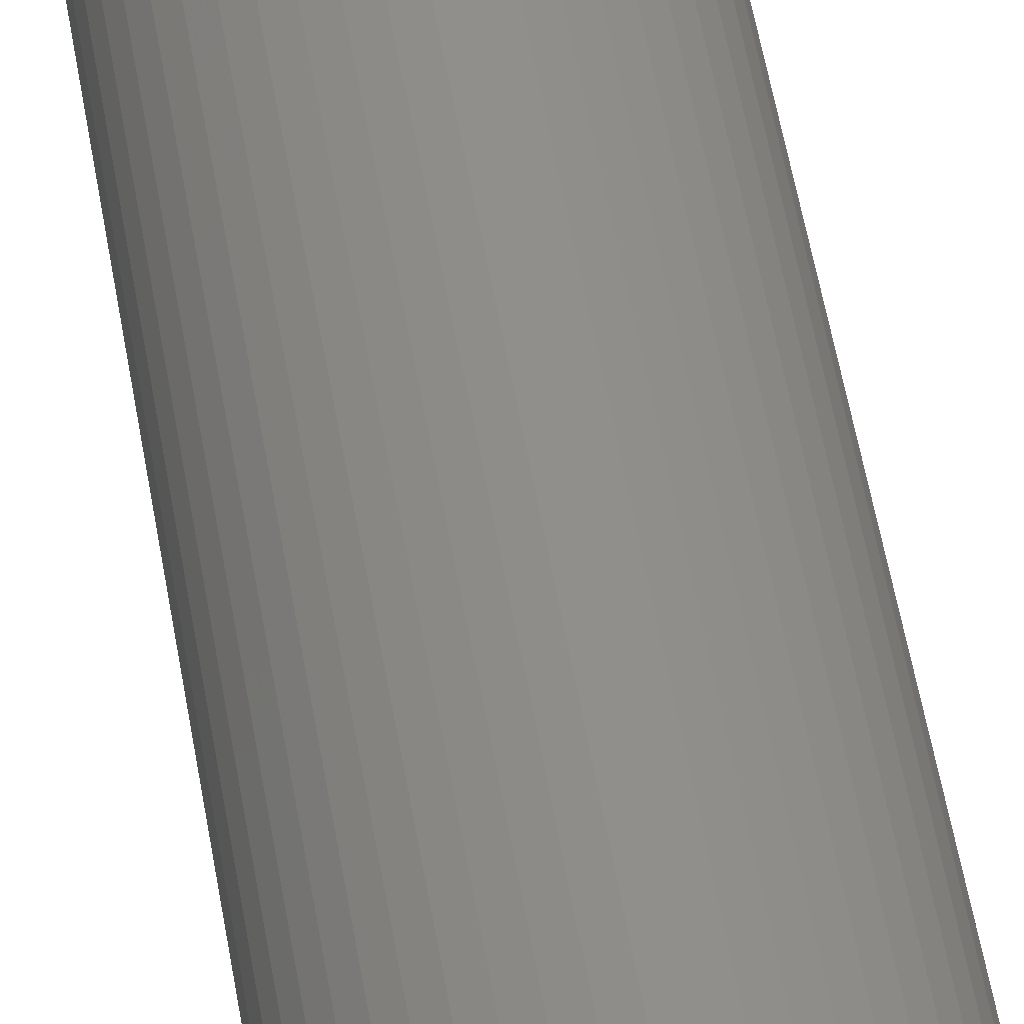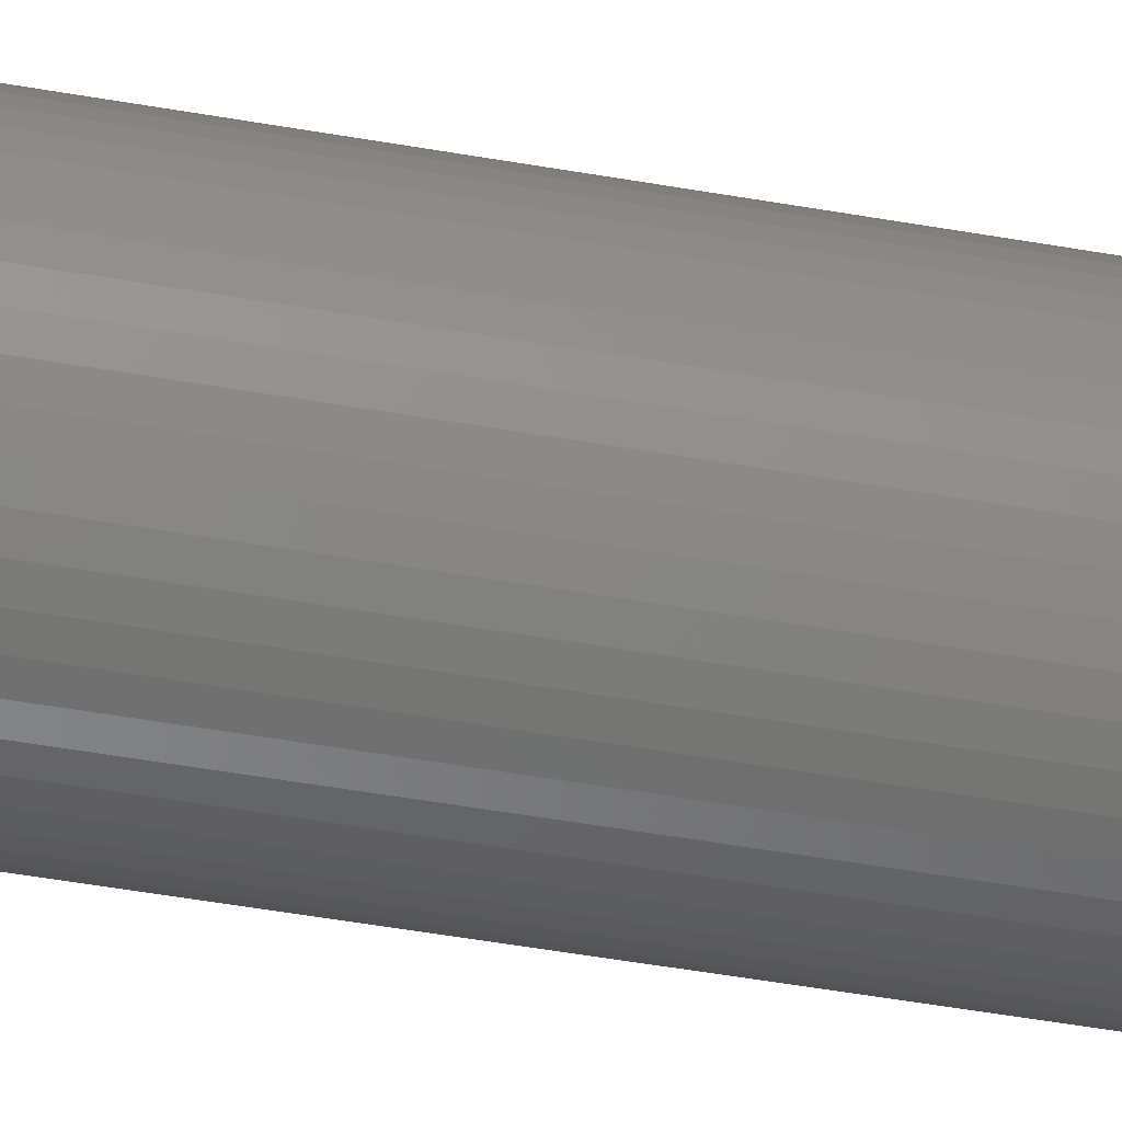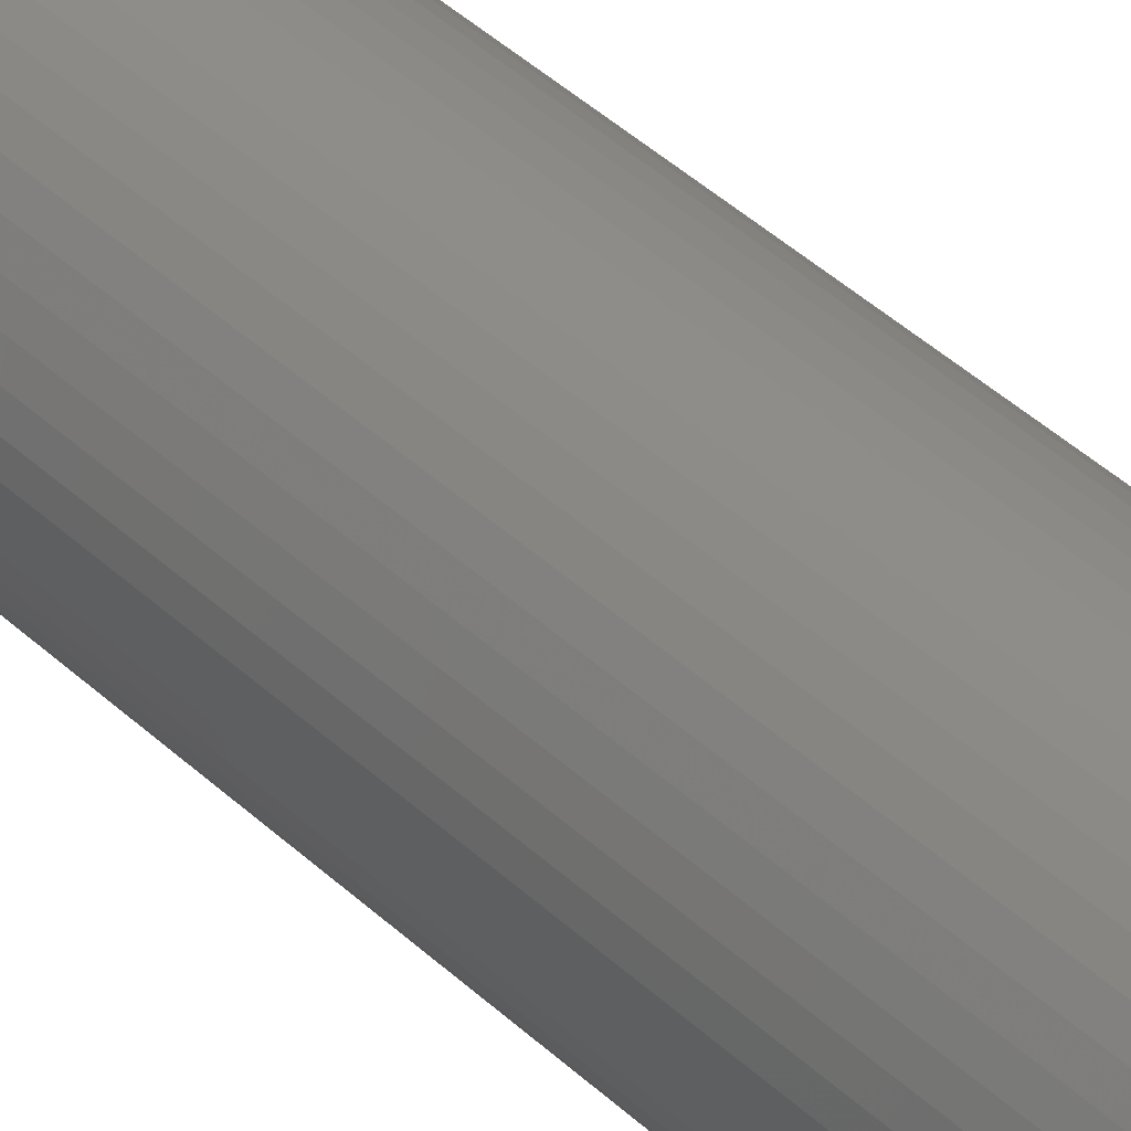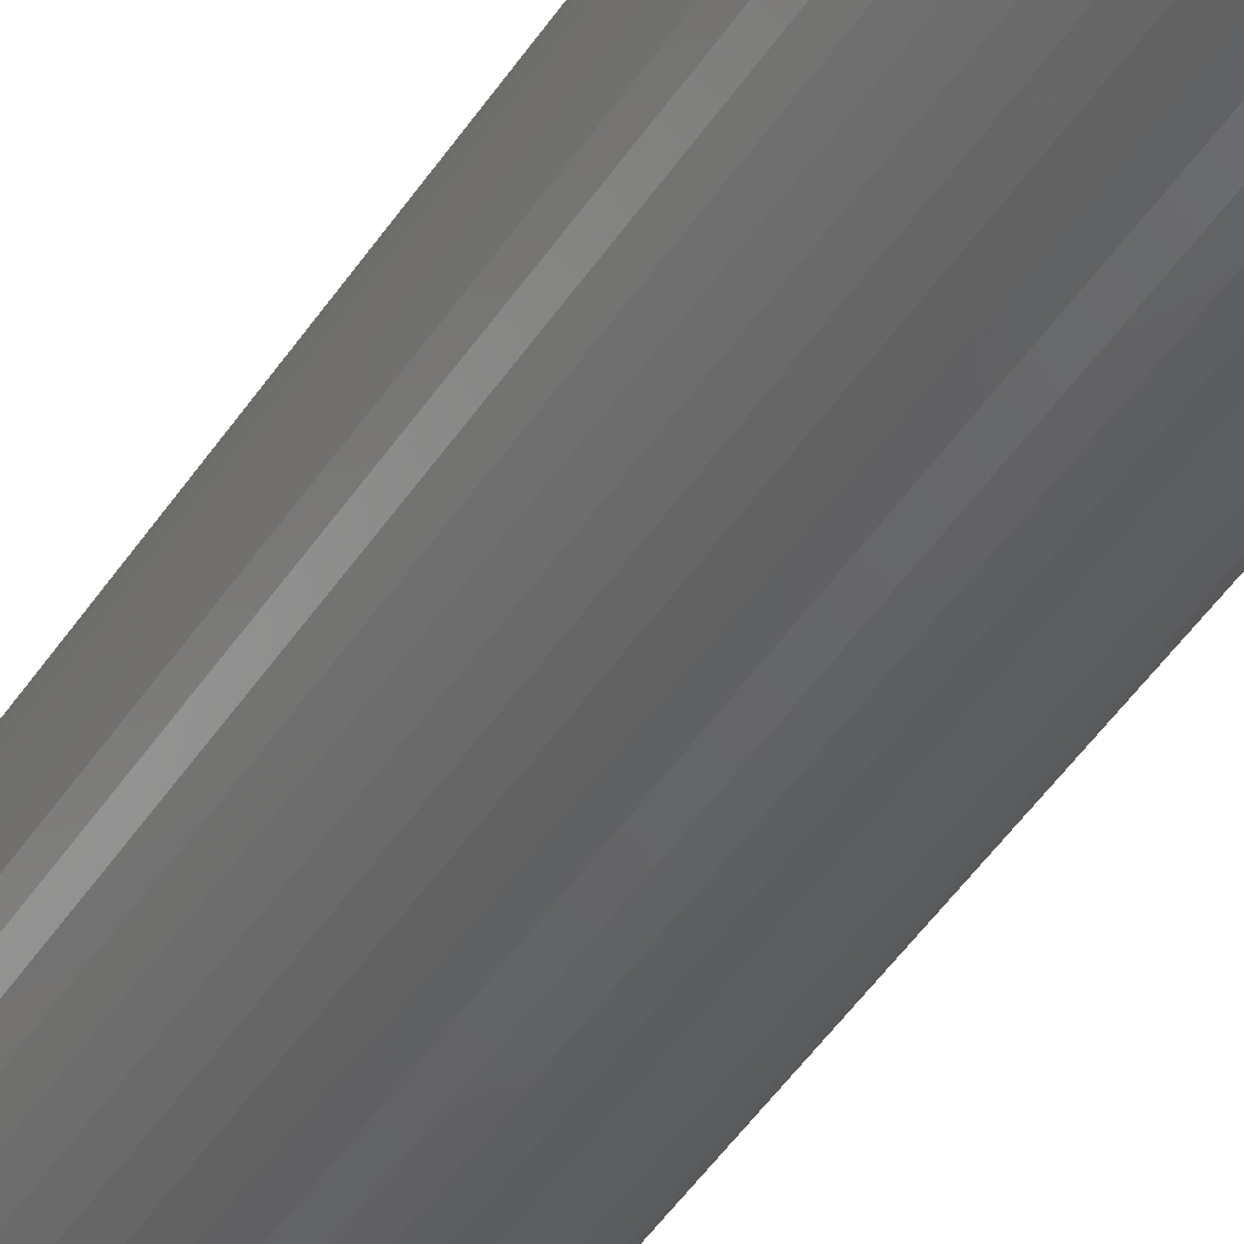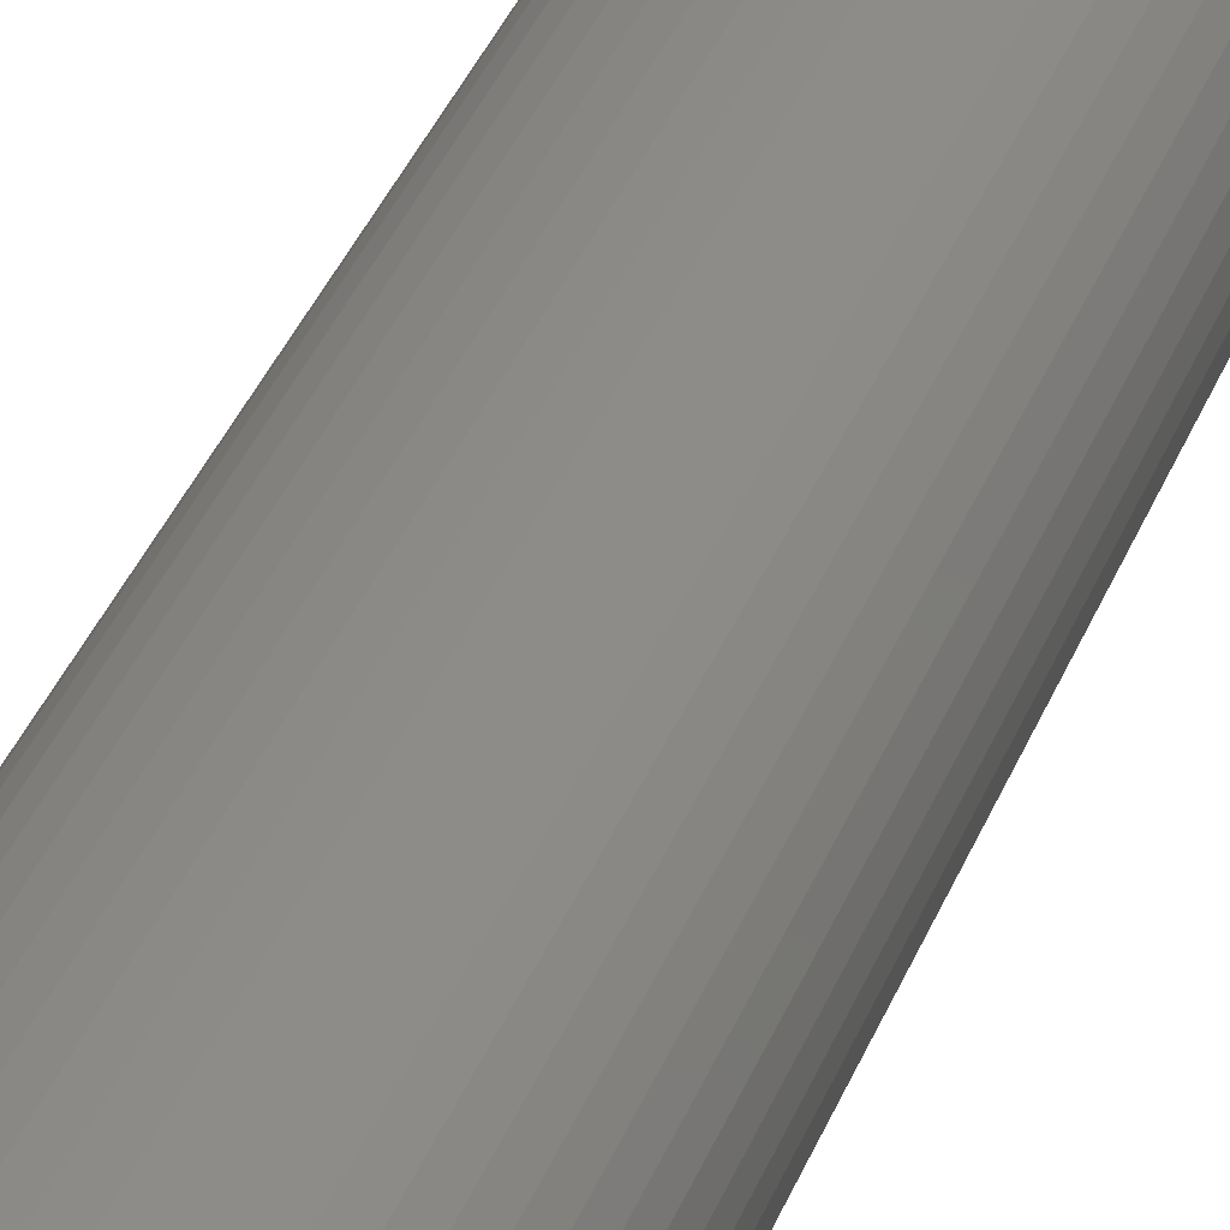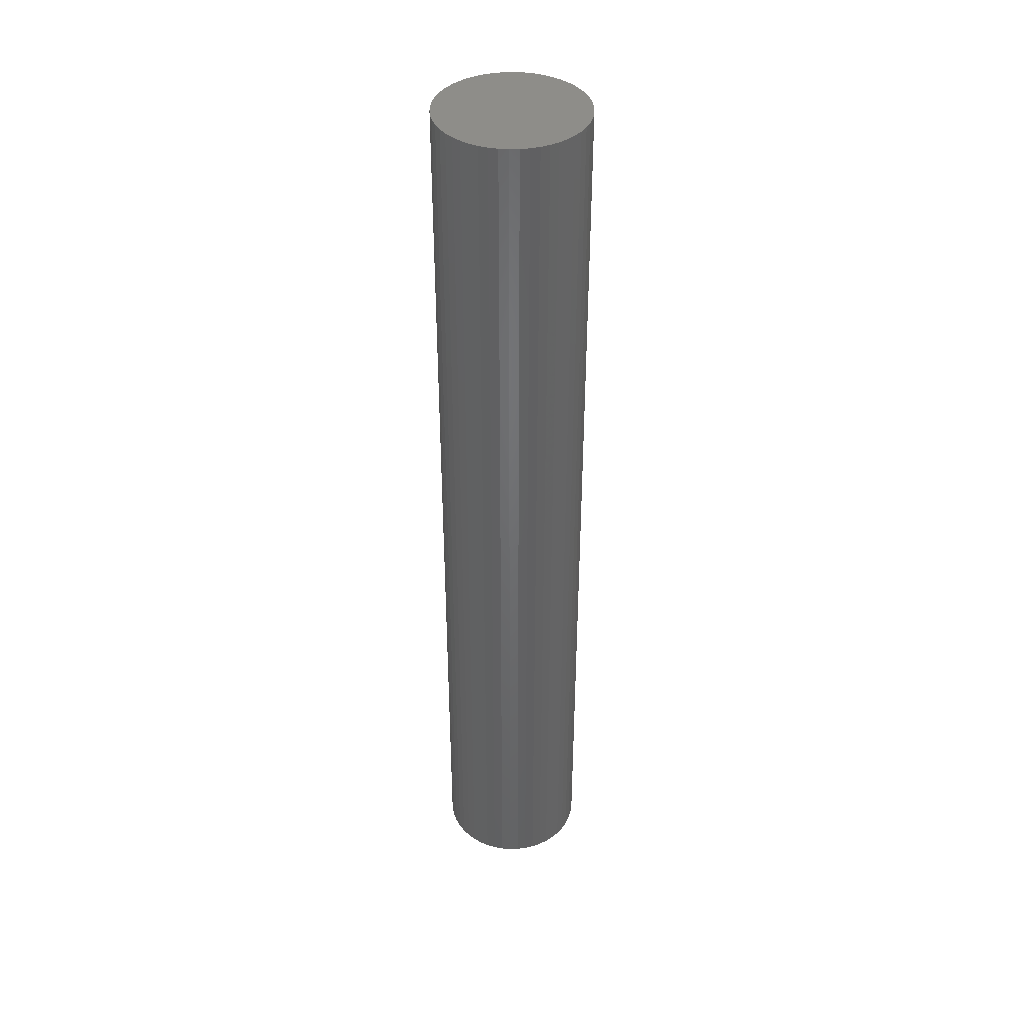
<metadata>
{"format":"stl","ext":"stl","renderer":"f3d","projection":"perspective","resolution":1024,"background":"white","views":[{"elev":48.2,"azim":-8.8,"up":"+Y"},{"elev":-45.8,"azim":-101.7,"up":"+Y"},{"elev":39.1,"azim":-40.1,"up":"+Y"},{"elev":-43.4,"azim":-30.0,"up":"+Y"},{"elev":31.6,"azim":-162.6,"up":"+Y"},{"elev":40.1,"azim":-124.0,"up":"+Z"}]}
</metadata>
<code>
# stl→obj: 100 verts, 196 faces
v 6.35 0 40.5
v 6.3 0.7959 -40.5
v 6.3 0.7959 40.5
v 6.35 0 -40.5
v -6.35 0 -40.5
v -6.3 0.7959 40.5
v -6.3 0.7959 -40.5
v -6.35 0 40.5
v 0.3987 6.337 -40.5
v -0.3987 6.337 40.5
v 0.3987 6.337 40.5
v -0.3987 6.337 -40.5
v 6.3 -0.7959 40.5
v 6.151 1.579 40.5
v 6.151 -1.579 40.5
v 5.904 2.338 40.5
v 5.904 -2.338 40.5
v 5.565 3.059 40.5
v 5.565 -3.059 40.5
v 5.137 3.732 40.5
v 5.137 -3.732 40.5
v 4.629 4.347 40.5
v 4.629 -4.347 40.5
v 4.048 4.893 40.5
v 4.048 -4.893 40.5
v 3.402 5.361 40.5
v 3.402 -5.361 40.5
v 2.704 5.746 40.5
v 2.704 -5.746 40.5
v 1.962 6.039 40.5
v 1.962 -6.039 40.5
v 1.19 6.238 40.5
v 1.19 -6.238 40.5
v 0.3987 -6.337 40.5
v -0.3987 -6.337 40.5
v -1.19 6.238 40.5
v -1.19 -6.238 40.5
v -1.962 6.039 40.5
v -1.962 -6.039 40.5
v -2.704 5.746 40.5
v -2.704 -5.746 40.5
v -3.402 5.361 40.5
v -3.402 -5.361 40.5
v -4.048 4.893 40.5
v -4.048 -4.893 40.5
v -4.629 4.347 40.5
v -4.629 -4.347 40.5
v -5.137 3.732 40.5
v -5.137 -3.732 40.5
v -5.565 3.059 40.5
v -5.565 -3.059 40.5
v -5.904 2.338 40.5
v -5.904 -2.338 40.5
v -6.151 1.579 40.5
v -6.151 -1.579 40.5
v -6.3 -0.7959 40.5
v 4.629 4.347 -40.5
v 4.048 4.893 -40.5
v 6.3 -0.7959 -40.5
v 6.151 -1.579 -40.5
v 6.151 1.579 -40.5
v 5.904 -2.338 -40.5
v 5.904 2.338 -40.5
v 5.565 -3.059 -40.5
v 5.565 3.059 -40.5
v 5.137 -3.732 -40.5
v 5.137 3.732 -40.5
v 4.629 -4.347 -40.5
v 4.048 -4.893 -40.5
v 3.402 -5.361 -40.5
v 3.402 5.361 -40.5
v 2.704 -5.746 -40.5
v 2.704 5.746 -40.5
v 1.962 -6.039 -40.5
v 1.962 6.039 -40.5
v 1.19 -6.238 -40.5
v 1.19 6.238 -40.5
v 0.3987 -6.337 -40.5
v -0.3987 -6.337 -40.5
v -1.19 -6.238 -40.5
v -1.19 6.238 -40.5
v -1.962 -6.039 -40.5
v -1.962 6.039 -40.5
v -2.704 -5.746 -40.5
v -2.704 5.746 -40.5
v -3.402 -5.361 -40.5
v -3.402 5.361 -40.5
v -4.048 -4.893 -40.5
v -4.048 4.893 -40.5
v -4.629 -4.347 -40.5
v -4.629 4.347 -40.5
v -5.137 -3.732 -40.5
v -5.137 3.732 -40.5
v -5.565 -3.059 -40.5
v -5.565 3.059 -40.5
v -5.904 -2.338 -40.5
v -5.904 2.338 -40.5
v -6.151 -1.579 -40.5
v -6.151 1.579 -40.5
v -6.3 -0.7959 -40.5
f 1 2 3
f 2 1 4
f 5 6 7
f 6 5 8
f 9 10 11
f 10 9 12
f 3 13 1
f 14 13 3
f 14 15 13
f 16 15 14
f 16 17 15
f 18 17 16
f 18 19 17
f 20 19 18
f 20 21 19
f 22 21 20
f 22 23 21
f 24 23 22
f 24 25 23
f 26 25 24
f 26 27 25
f 28 27 26
f 28 29 27
f 30 29 28
f 30 31 29
f 32 31 30
f 32 33 31
f 11 33 32
f 11 34 33
f 10 34 11
f 10 35 34
f 36 35 10
f 36 37 35
f 38 37 36
f 38 39 37
f 40 39 38
f 40 41 39
f 42 41 40
f 42 43 41
f 44 43 42
f 44 45 43
f 46 45 44
f 46 47 45
f 48 47 46
f 48 49 47
f 50 49 48
f 50 51 49
f 52 51 50
f 52 53 51
f 54 53 52
f 54 55 53
f 6 55 54
f 6 56 55
f 56 6 8
f 57 24 22
f 24 57 58
f 59 2 4
f 60 2 59
f 60 61 2
f 62 61 60
f 62 63 61
f 64 63 62
f 64 65 63
f 66 65 64
f 66 67 65
f 68 67 66
f 68 57 67
f 69 57 68
f 69 58 57
f 70 58 69
f 70 71 58
f 72 71 70
f 72 73 71
f 74 73 72
f 74 75 73
f 76 75 74
f 76 77 75
f 78 77 76
f 78 9 77
f 79 9 78
f 79 12 9
f 80 12 79
f 80 81 12
f 82 81 80
f 82 83 81
f 84 83 82
f 84 85 83
f 86 85 84
f 86 87 85
f 88 87 86
f 88 89 87
f 90 89 88
f 90 91 89
f 92 91 90
f 92 93 91
f 94 93 92
f 94 95 93
f 96 95 94
f 96 97 95
f 98 97 96
f 98 99 97
f 100 99 98
f 100 7 99
f 7 100 5
f 89 46 44
f 46 89 91
f 83 40 38
f 40 83 85
f 16 65 18
f 65 16 63
f 18 67 20
f 67 18 65
f 75 32 30
f 32 75 77
f 71 28 26
f 28 71 73
f 97 50 95
f 50 97 52
f 93 46 91
f 46 93 48
f 12 36 10
f 36 12 81
f 19 62 17
f 62 19 64
f 17 60 15
f 60 17 62
f 14 63 16
f 63 14 61
f 3 61 14
f 61 3 2
f 73 30 28
f 30 73 75
f 58 26 24
f 26 58 71
f 99 52 97
f 52 99 54
f 85 42 40
f 42 85 87
f 13 4 1
f 4 13 59
f 23 66 21
f 66 23 68
f 90 45 47
f 45 90 88
f 94 53 96
f 53 94 51
f 100 8 5
f 8 100 56
f 79 34 35
f 34 79 78
f 20 57 22
f 57 20 67
f 77 11 32
f 11 77 9
f 95 48 93
f 48 95 50
f 7 54 99
f 54 7 6
f 87 44 42
f 44 87 89
f 81 38 36
f 38 81 83
f 72 27 29
f 27 72 70
f 69 23 25
f 23 69 68
f 15 59 13
f 59 15 60
f 84 39 41
f 39 84 82
f 96 55 98
f 55 96 53
f 74 29 31
f 29 74 72
f 76 31 33
f 31 76 74
f 78 33 34
f 33 78 76
f 21 64 19
f 64 21 66
f 80 35 37
f 35 80 79
f 86 41 43
f 41 86 84
f 90 49 92
f 49 90 47
f 98 56 100
f 56 98 55
f 70 25 27
f 25 70 69
f 88 43 45
f 43 88 86
f 82 37 39
f 37 82 80
f 92 51 94
f 51 92 49

</code>
